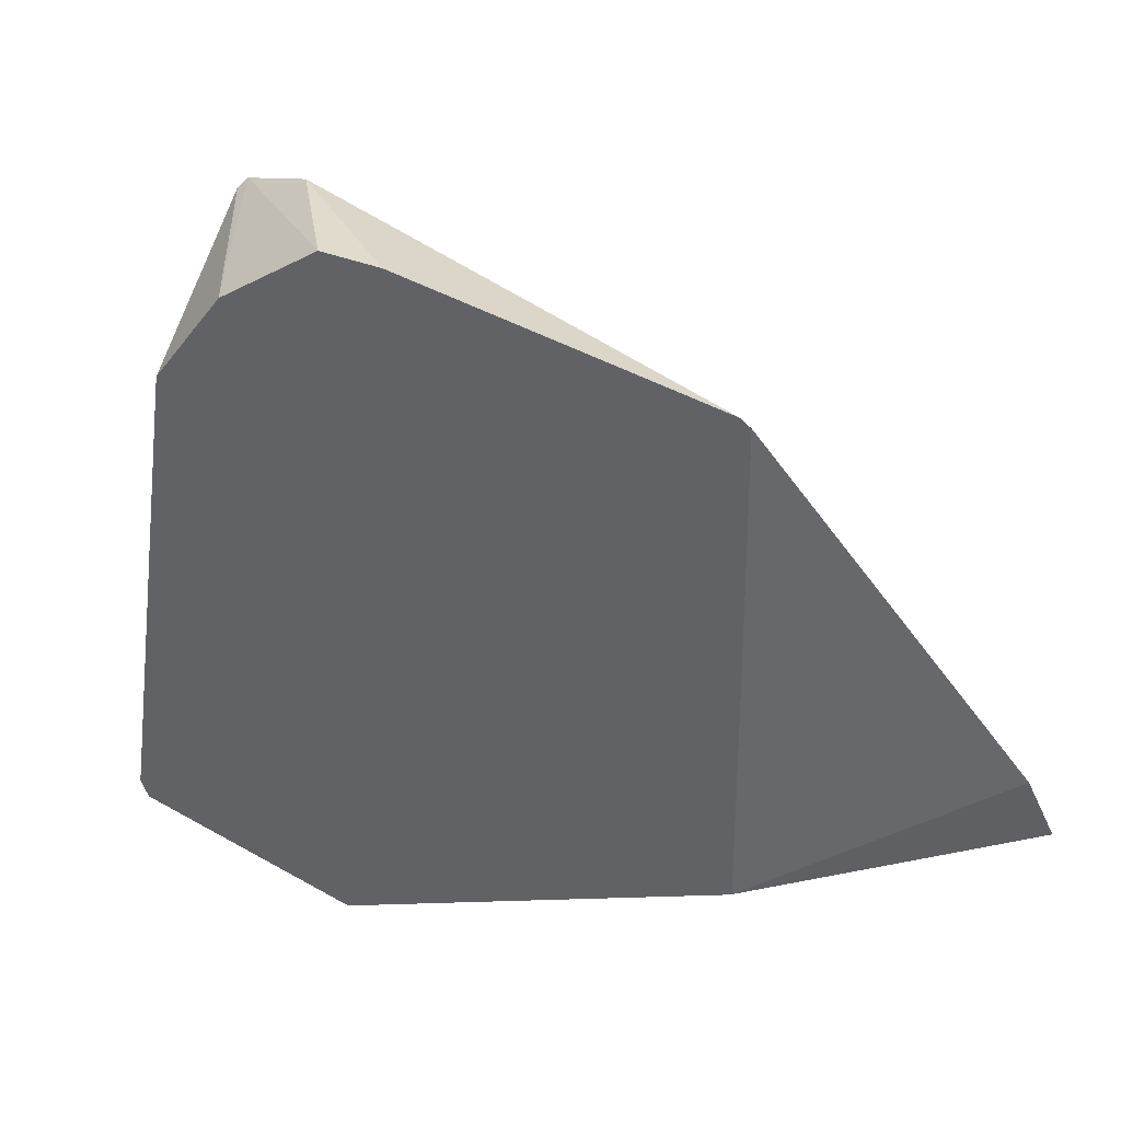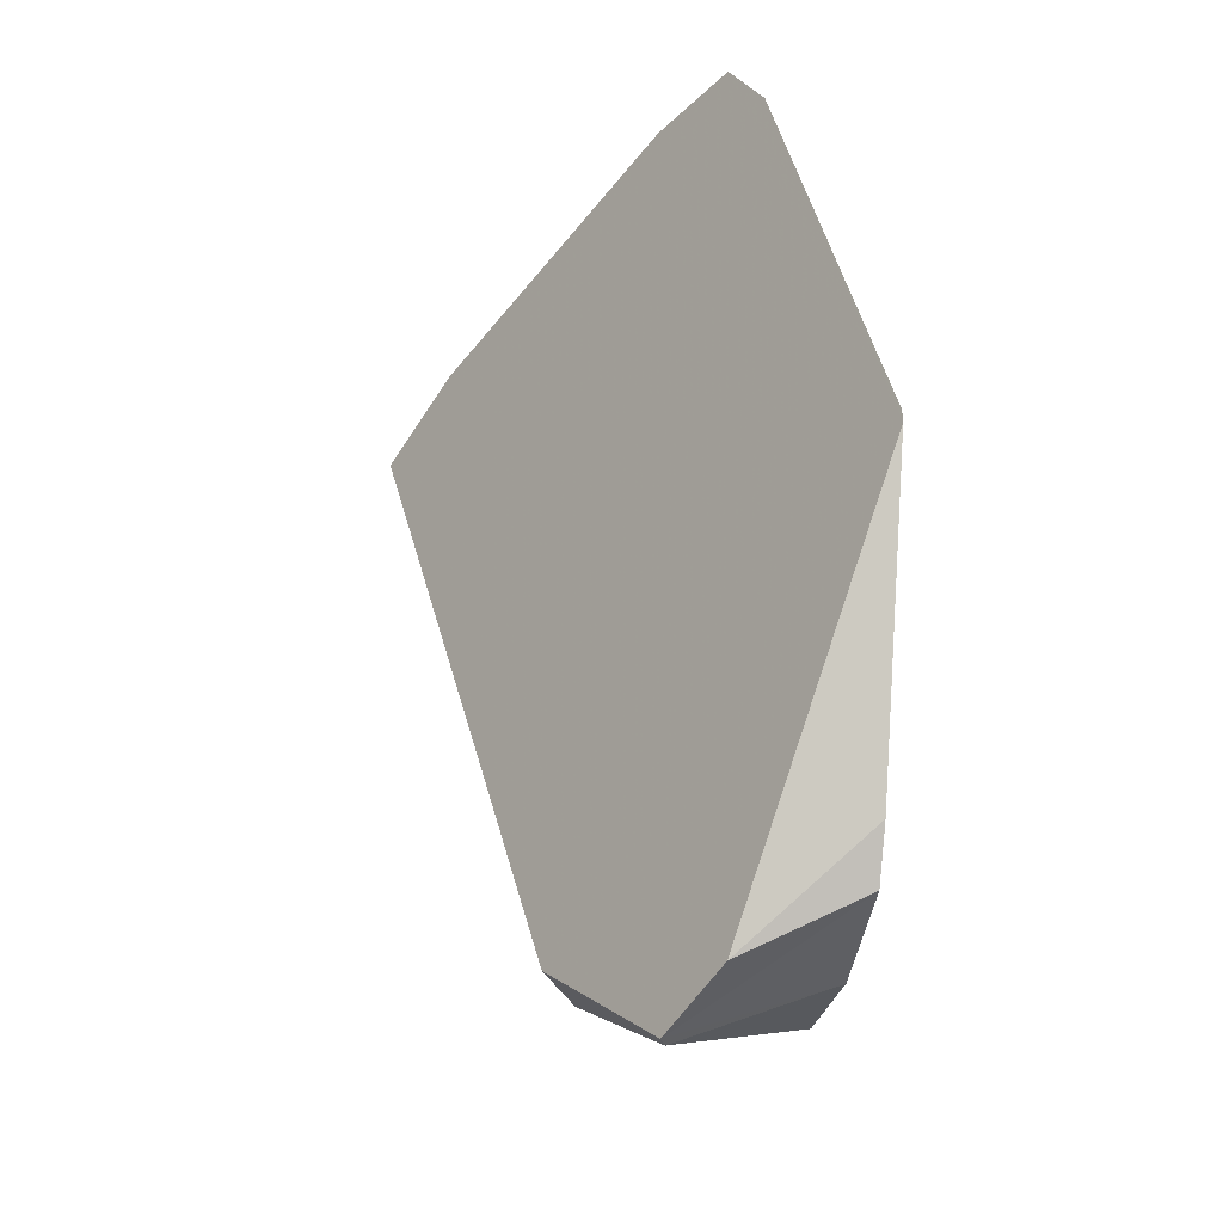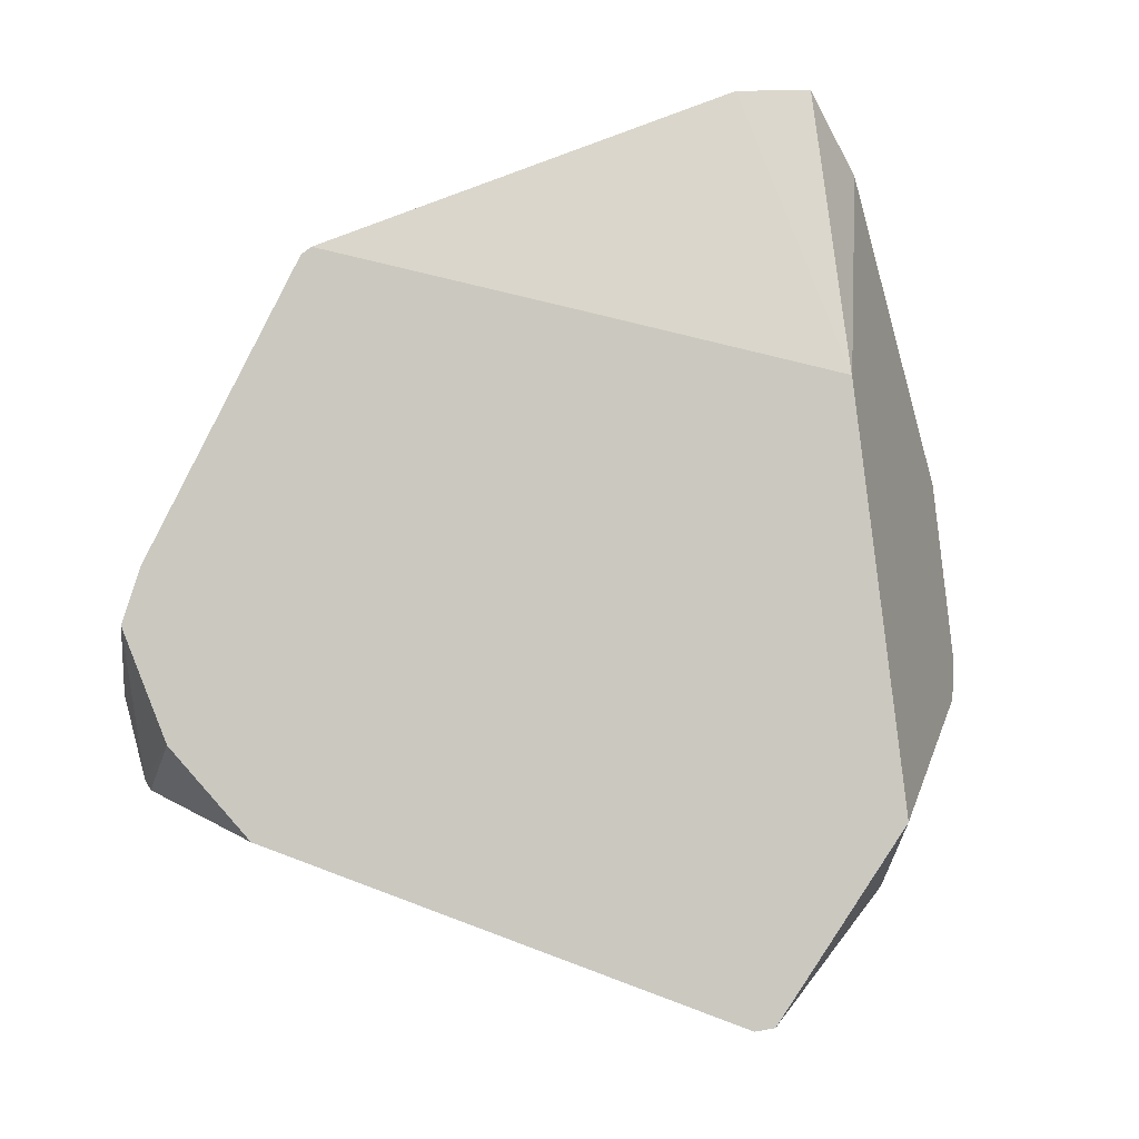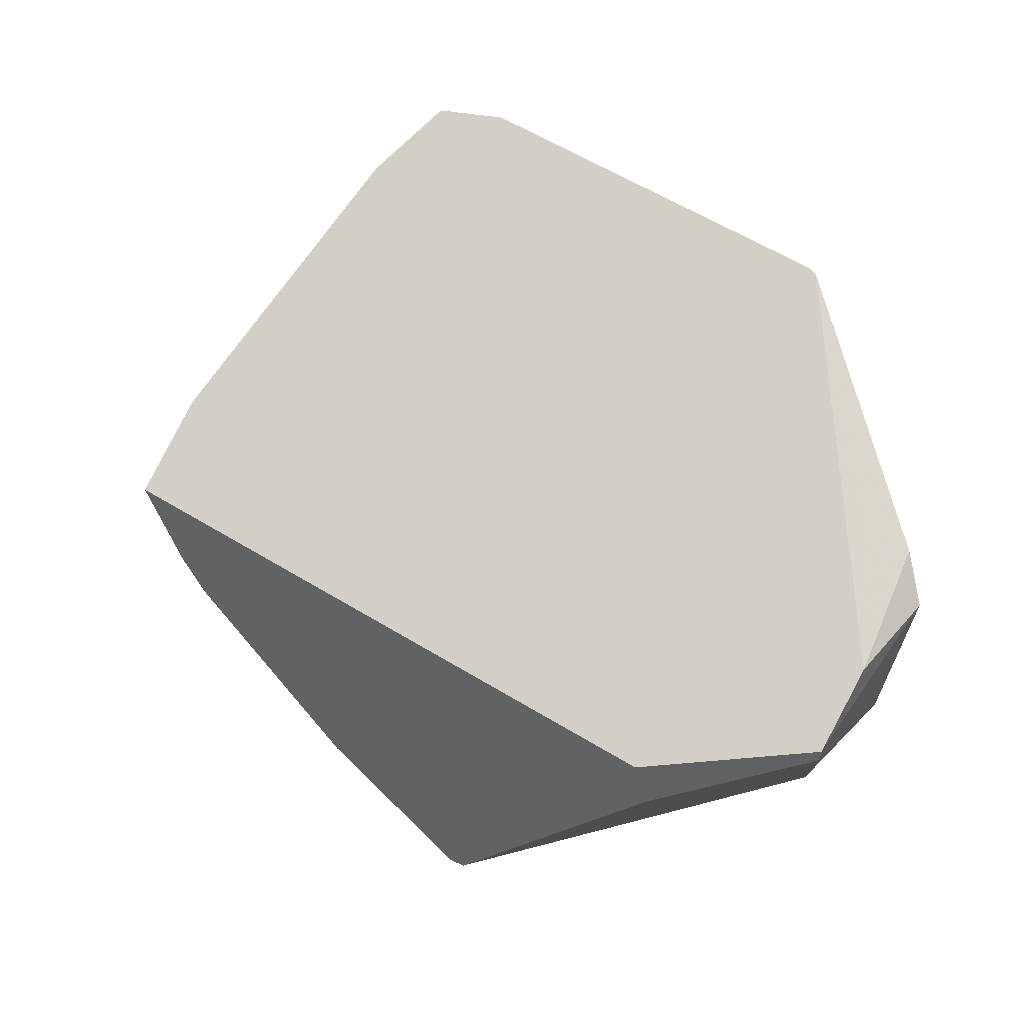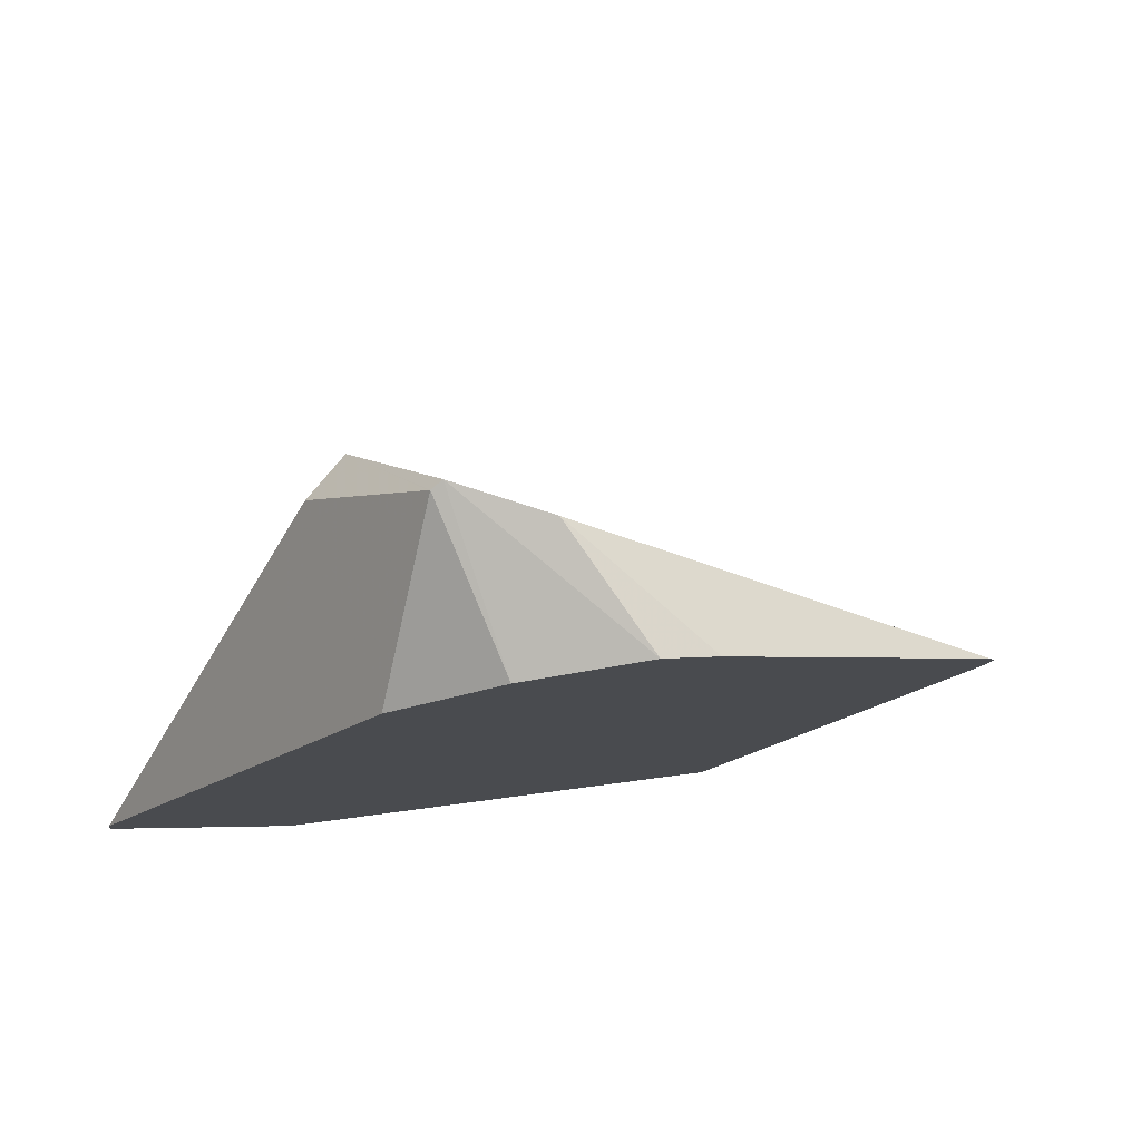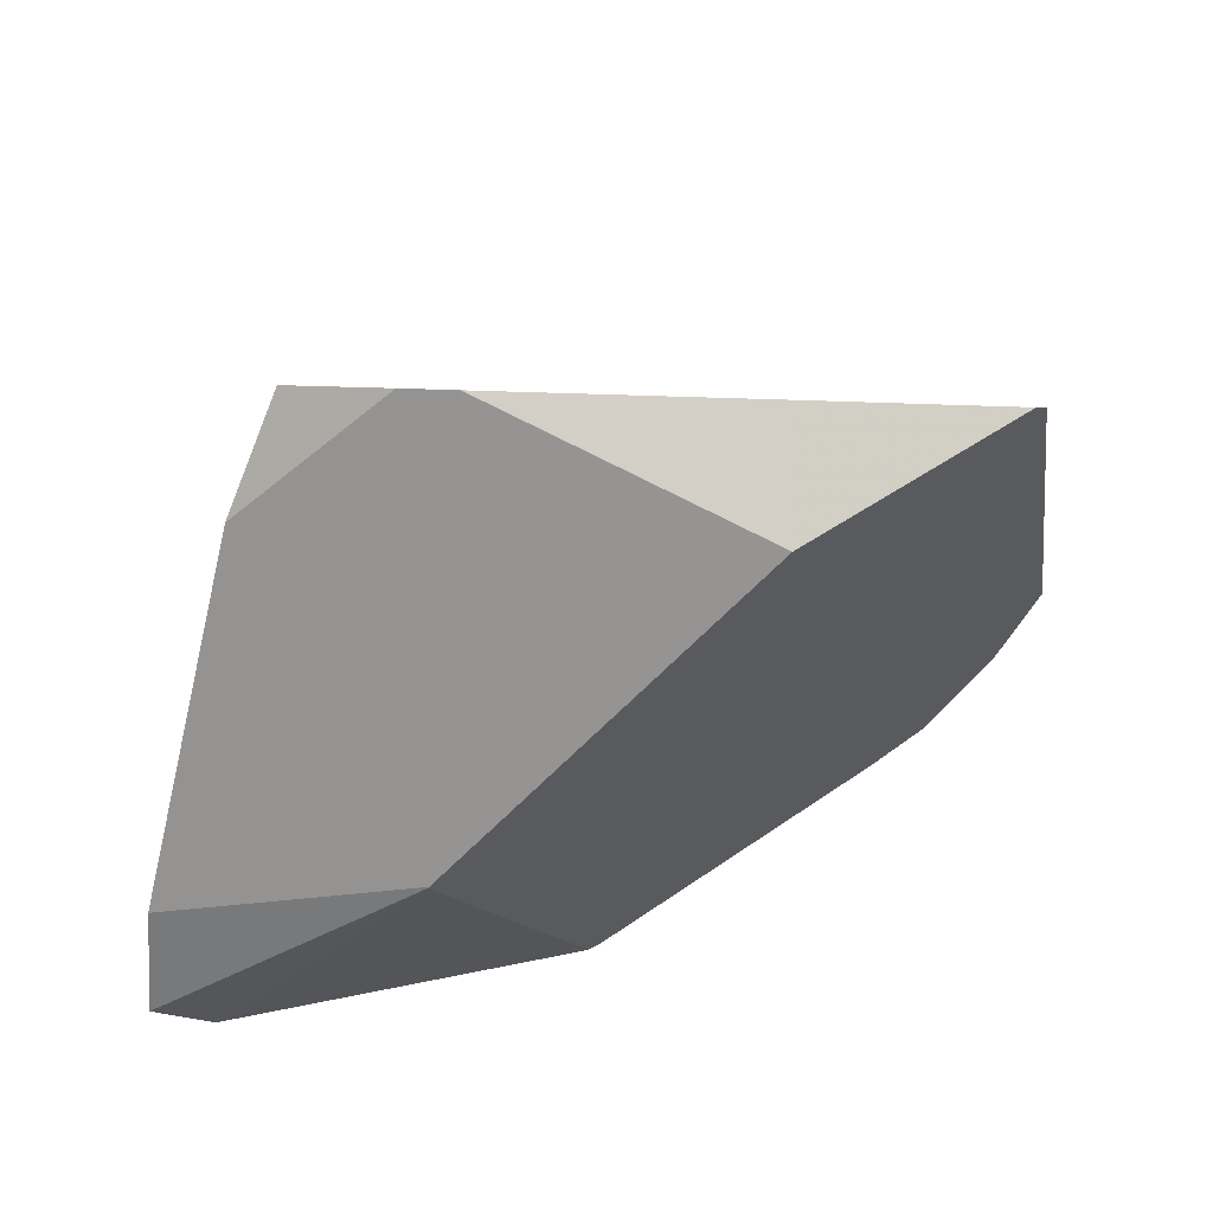
<metadata>
{"format":"obj","ext":"obj","renderer":"f3d","projection":"perspective","resolution":1024,"background":"white","views":[{"elev":-8.7,"azim":108.1,"up":"+Z"},{"elev":22.2,"azim":34.1,"up":"+Y"},{"elev":-9.1,"azim":128.9,"up":"+Y"},{"elev":6.6,"azim":-8.5,"up":"+Y"},{"elev":35.8,"azim":68.7,"up":"+Z"},{"elev":-58.6,"azim":-52.4,"up":"+Z"}]}
</metadata>
<code>
v -0.01077 1.159 -0.1852
v -0.07451 1.239 -0.1819
v 0.01741 1.181 -0.216
v 0.04894 1.35 -0.2142
v 0.1927 1.396 -0.06484
v 0.04402 1.103 -0.1715
v 0.04929 1.102 -0.1654
v 0.1061 1.173 0.004123
v 0.1847 1.173 -0.03
v 0.1951 1.393 -0.06157
v 0.2096 1.209 -0.009553
v 0.2258 1.253 -0.0003263
v 0.1701 1.201 0.04601
v 0.1902 1.233 0.03686
v 0.2232 1.276 -0.007694
v 0.1927 1.314 -0.01281
v 0.09885 1.19 0.01445
v -0.1026 1.292 -0.1588
v -0.07959 1.332 -0.1717
v 0.01118 1.443 -0.1927
v 0.04284 1.471 -0.1931
v 0.06998 1.467 -0.1759
v 0.1199 1.373 -0.1405
v 0.04914 1.351 -0.2141
v -0.0852 1.256 -0.1767
v 0.1688 1.196 0.04212
v 0.1698 1.197 0.04275
f 2 3 1
f 4 3 2
f 5 3 4
f 5 6 3
f 7 6 5
f 7 8 6
f 7 9 8
f 10 9 7
f 10 11 9
f 12 11 10
f 12 13 11
f 12 14 13
f 12 15 14
f 12 10 15
f 10 16 15
f 10 14 16
f 10 13 14
f 10 17 13
f 10 18 17
f 10 19 18
f 10 20 19
f 10 21 20
f 10 22 21
f 10 5 22
f 10 7 5
f 22 5 23
f 24 22 23
f 24 21 22
f 24 4 21
f 24 5 4
f 24 23 5
f 20 21 4
f 20 4 19
f 4 2 19
f 25 19 2
f 25 18 19
f 25 2 18
f 2 1 18
f 1 6 18
f 1 3 6
f 8 18 6
f 8 17 18
f 26 17 8
f 27 17 26
f 27 13 17
f 27 11 13
f 27 9 11
f 27 26 9
f 26 8 9
f 14 15 16

</code>
